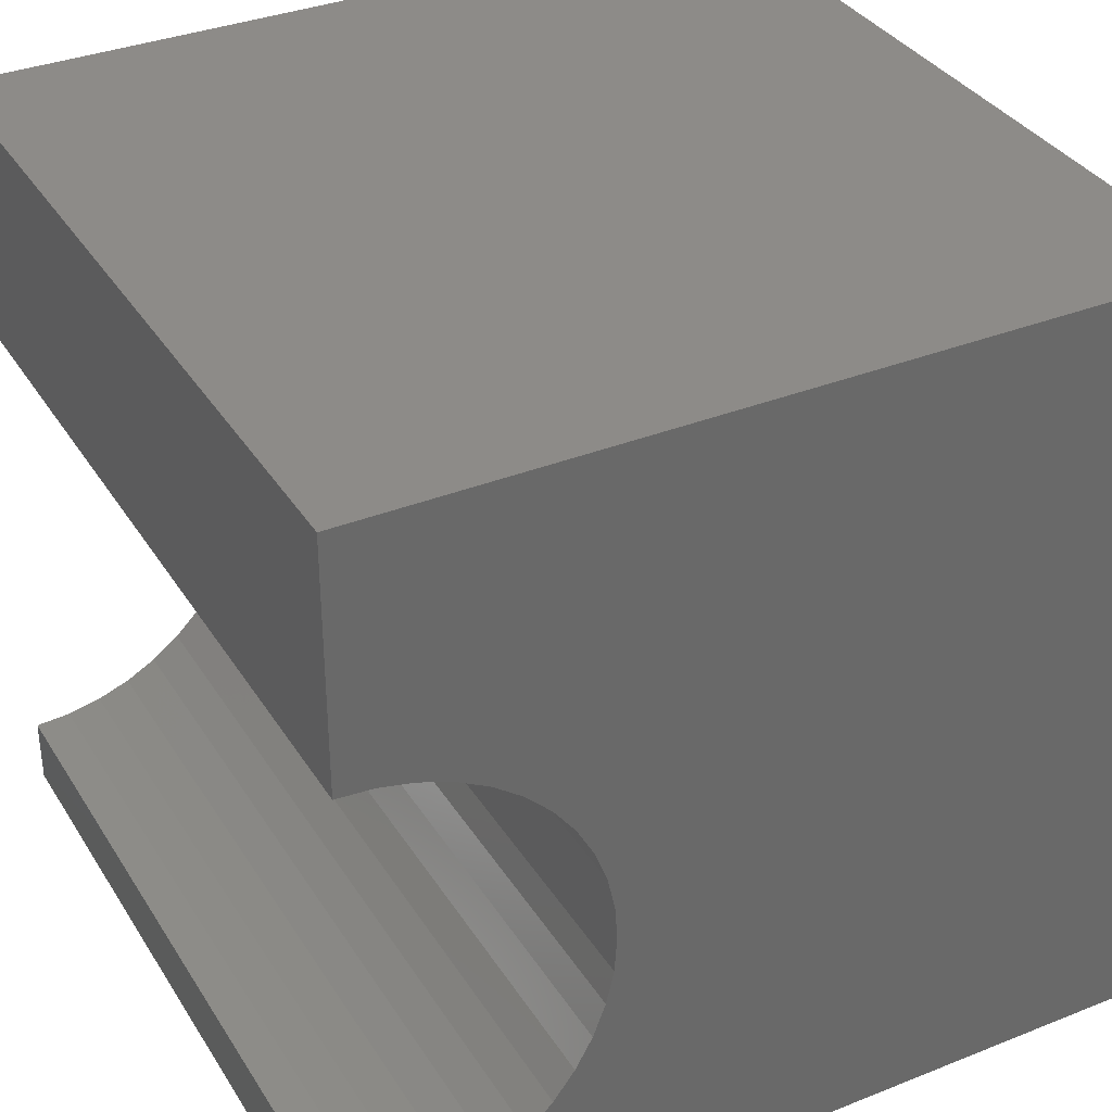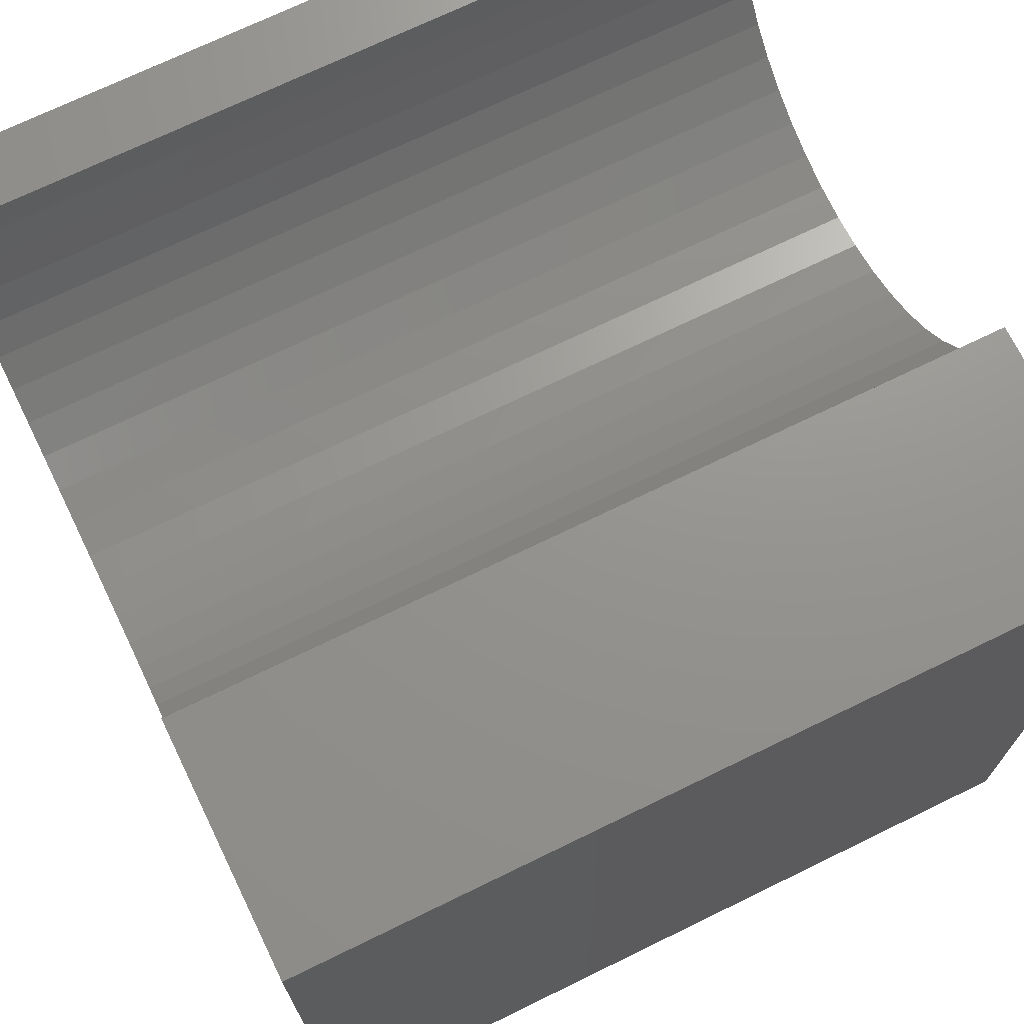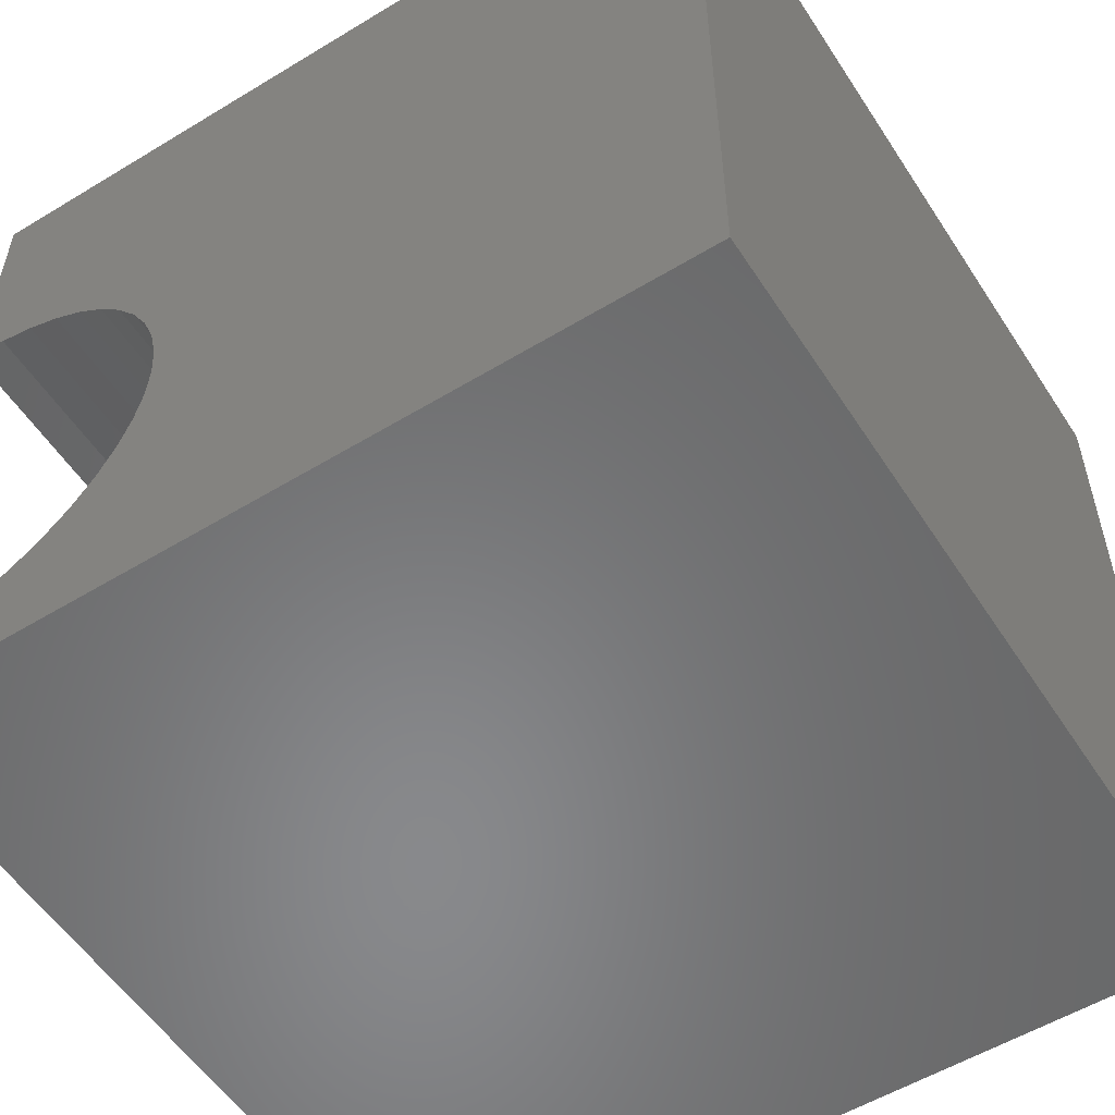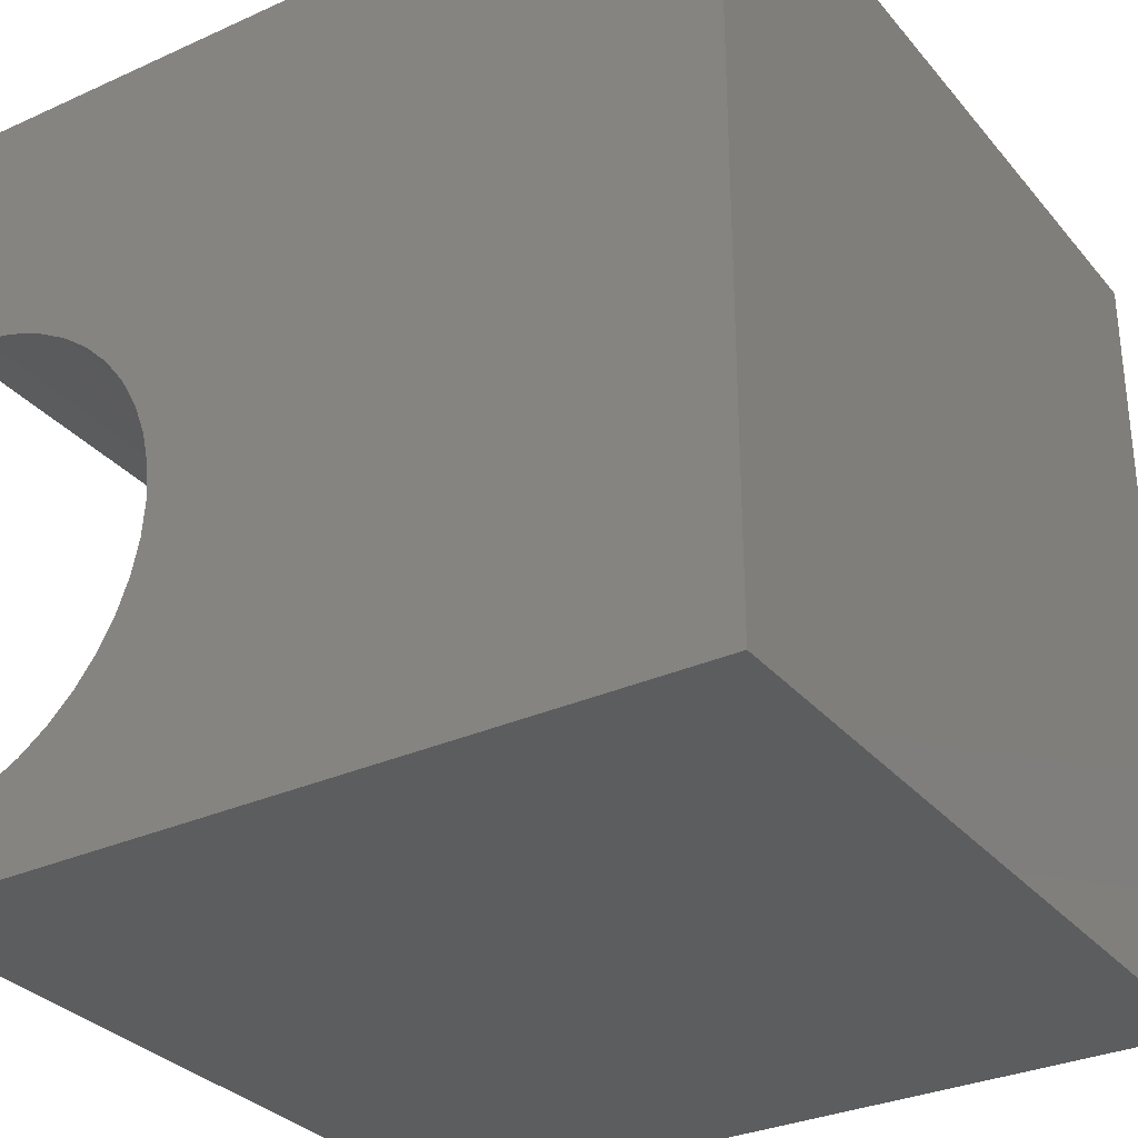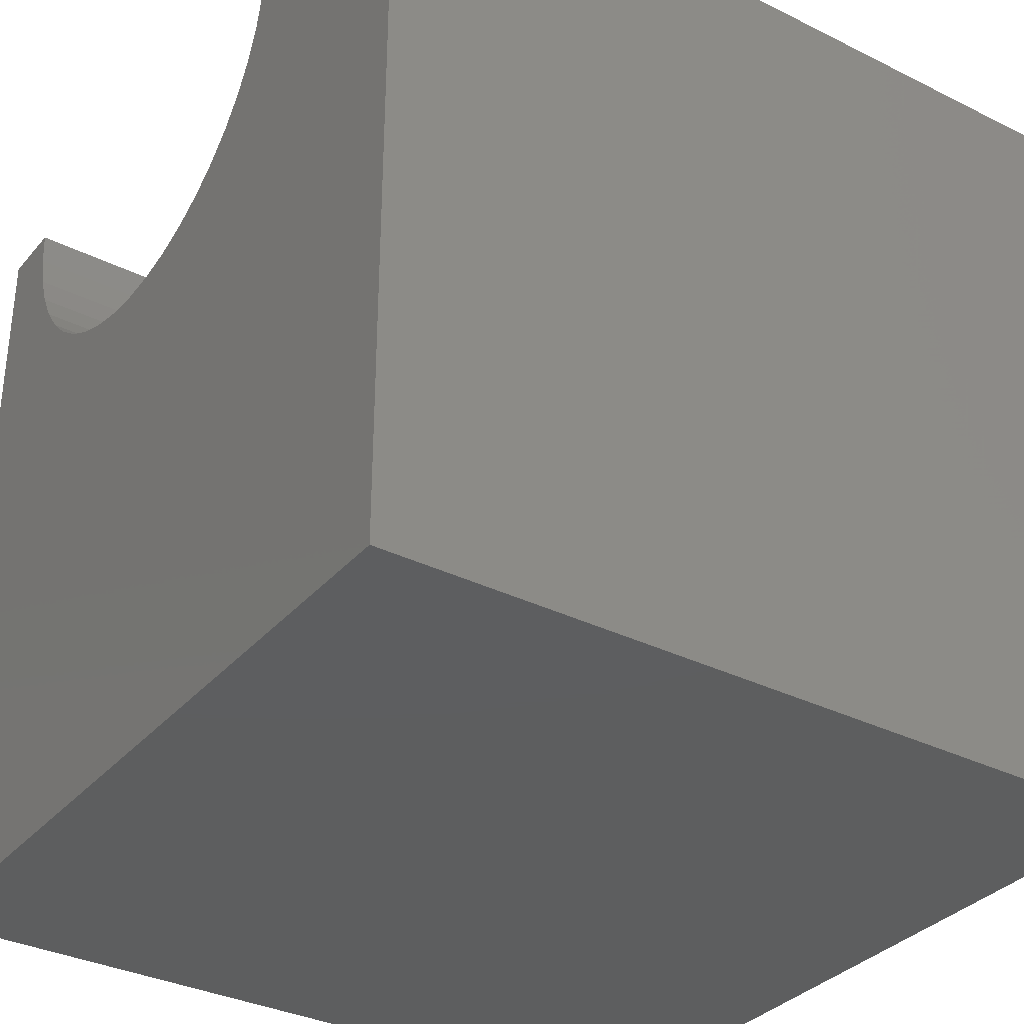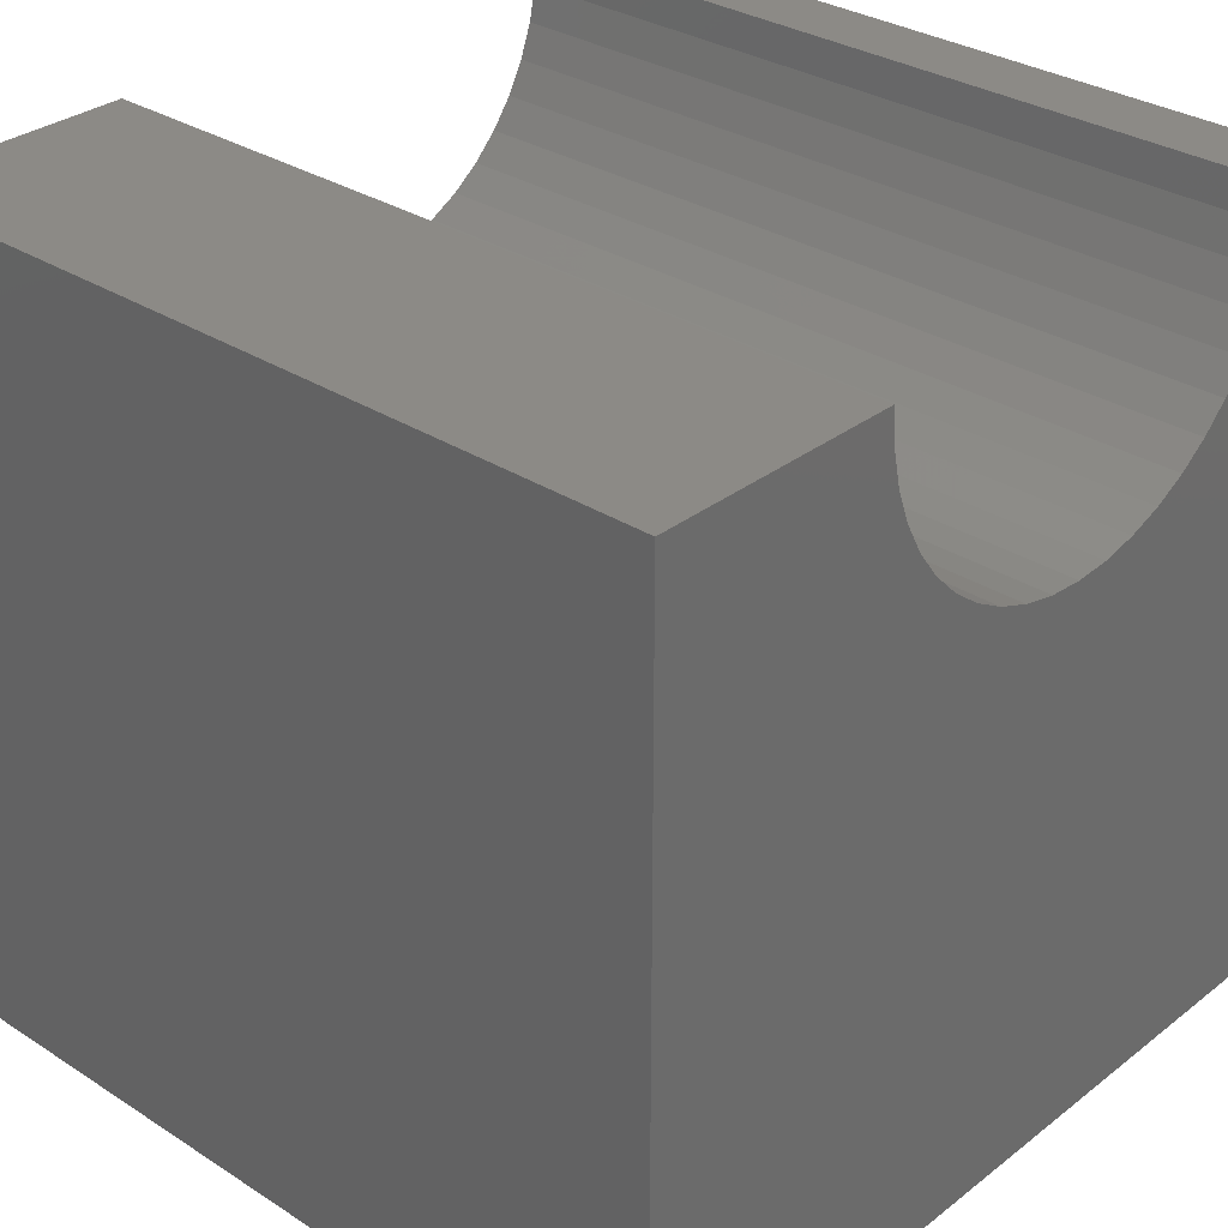
<metadata>
{"format":"stl","ext":"stl","renderer":"f3d","projection":"perspective","resolution":1024,"background":"white","views":[{"elev":35.1,"azim":62.1,"up":"+Y"},{"elev":71.1,"azim":154.0,"up":"+Z"},{"elev":-55.2,"azim":122.6,"up":"+Y"},{"elev":-31.3,"azim":122.7,"up":"+Y"},{"elev":-33.7,"azim":145.9,"up":"+Z"},{"elev":31.3,"azim":-137.6,"up":"+Z"}]}
</metadata>
<code>
# stl→obj: 54 verts, 104 faces
v 10 6.977 10
v 10 10 10
v 0 6.977 10
v 0 10 10
v 0 6.946 9.563
v 0 10 0
v 0 6.7 8.725
v 0 6.853 9.136
v 0 1.118 8.725
v 0 0 0
v 0 0.9648 9.136
v 0 0 10
v 0 0.8717 9.563
v 0 0.8405 10
v 0 1.328 8.341
v 0 1.59 7.991
v 0 1.899 7.681
v 0 2.25 7.419
v 0 2.634 7.209
v 0 3.044 7.056
v 0 4.773 7.056
v 0 5.183 7.209
v 0 5.568 7.419
v 0 5.918 7.681
v 0 3.472 6.963
v 0 3.909 6.932
v 0 4.345 6.963
v 0 6.228 7.991
v 0 6.49 8.341
v 10 0.8405 10
v 10 0 10
v 10 0.8717 9.563
v 10 6.946 9.563
v 10 6.853 9.136
v 10 10 0
v 10 2.634 7.209
v 10 0 0
v 10 3.044 7.056
v 10 3.472 6.963
v 10 2.25 7.419
v 10 1.899 7.681
v 10 1.59 7.991
v 10 6.7 8.725
v 10 6.49 8.341
v 10 6.228 7.991
v 10 5.918 7.681
v 10 5.568 7.419
v 10 5.183 7.209
v 10 4.773 7.056
v 10 4.345 6.963
v 10 3.909 6.932
v 10 1.328 8.341
v 10 1.118 8.725
v 10 0.9648 9.136
f 1 2 3
f 3 2 4
f 5 3 4
f 6 7 4
f 4 7 8
f 4 8 5
f 9 10 11
f 11 10 12
f 11 12 13
f 13 12 14
f 9 15 10
f 10 15 16
f 10 16 17
f 17 18 10
f 10 18 19
f 10 19 20
f 21 22 6
f 6 22 23
f 6 23 24
f 20 25 10
f 10 25 26
f 10 26 6
f 6 26 27
f 6 27 21
f 24 28 6
f 6 28 29
f 6 29 7
f 14 12 30
f 30 12 31
f 32 30 31
f 1 33 2
f 2 33 34
f 2 34 35
f 36 37 38
f 38 37 39
f 36 40 37
f 37 40 41
f 37 41 42
f 34 43 35
f 35 43 44
f 35 44 45
f 45 46 35
f 35 46 47
f 35 47 48
f 48 49 35
f 35 49 50
f 35 50 37
f 37 50 51
f 37 51 39
f 42 52 37
f 37 52 53
f 37 53 31
f 31 53 54
f 31 54 32
f 6 35 10
f 10 35 37
f 2 35 4
f 4 35 6
f 37 31 10
f 10 31 12
f 14 30 32
f 14 32 13
f 13 32 54
f 13 54 11
f 11 54 53
f 11 53 9
f 9 53 52
f 9 52 15
f 15 52 42
f 15 42 16
f 16 42 41
f 16 41 17
f 17 41 40
f 17 40 18
f 18 40 36
f 18 36 19
f 19 36 38
f 19 38 20
f 20 38 39
f 20 39 25
f 25 39 51
f 25 51 26
f 26 51 50
f 26 50 27
f 27 50 49
f 27 49 21
f 21 49 48
f 21 48 22
f 22 48 47
f 22 47 23
f 23 47 46
f 23 46 24
f 24 46 45
f 24 45 28
f 28 45 44
f 28 44 29
f 29 44 43
f 29 43 7
f 7 43 34
f 7 34 8
f 8 34 33
f 8 33 5
f 5 33 1
f 5 1 3

</code>
